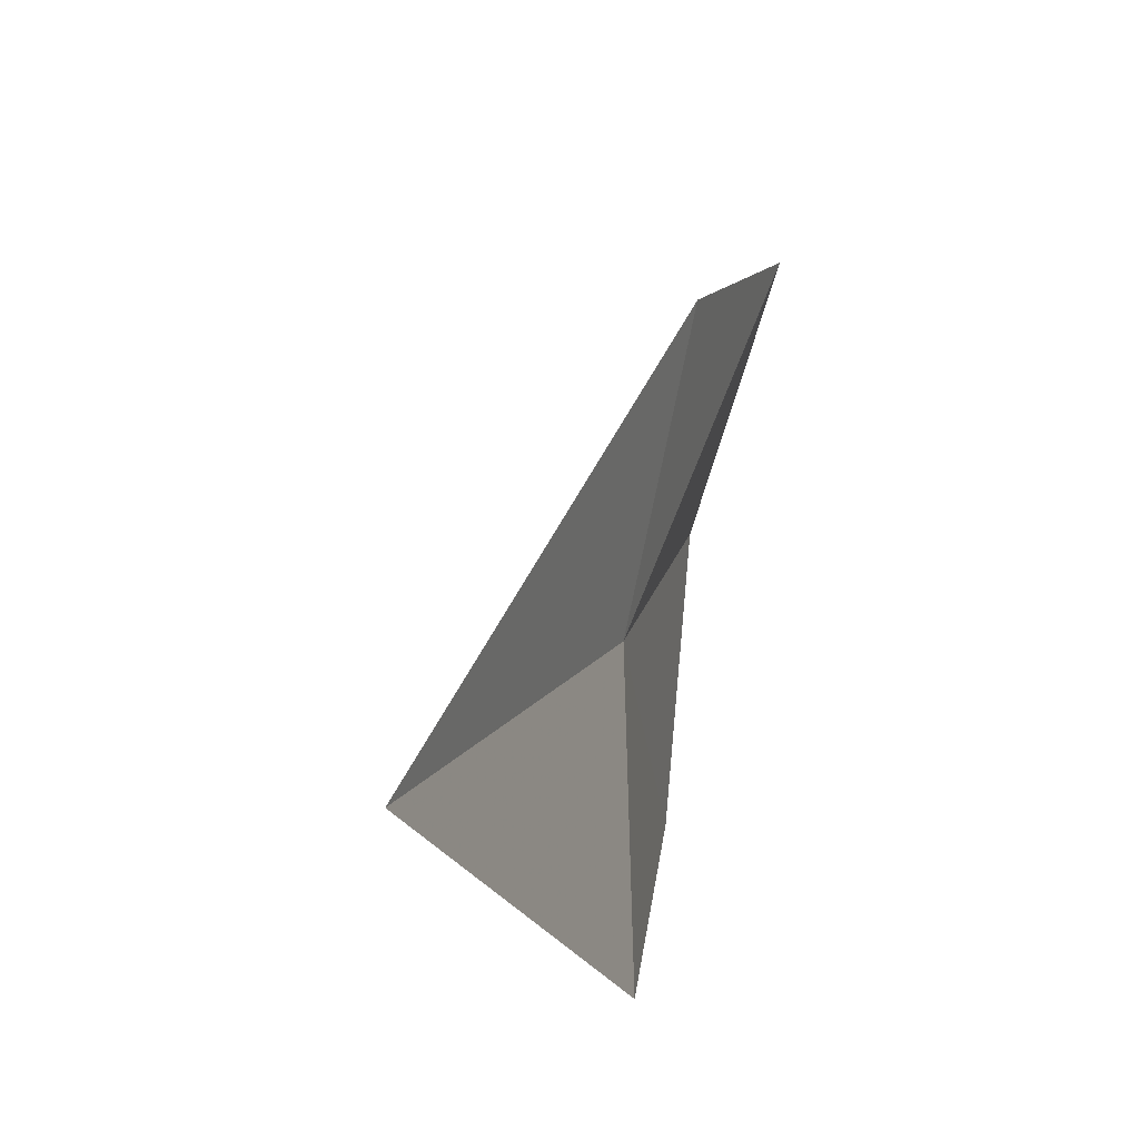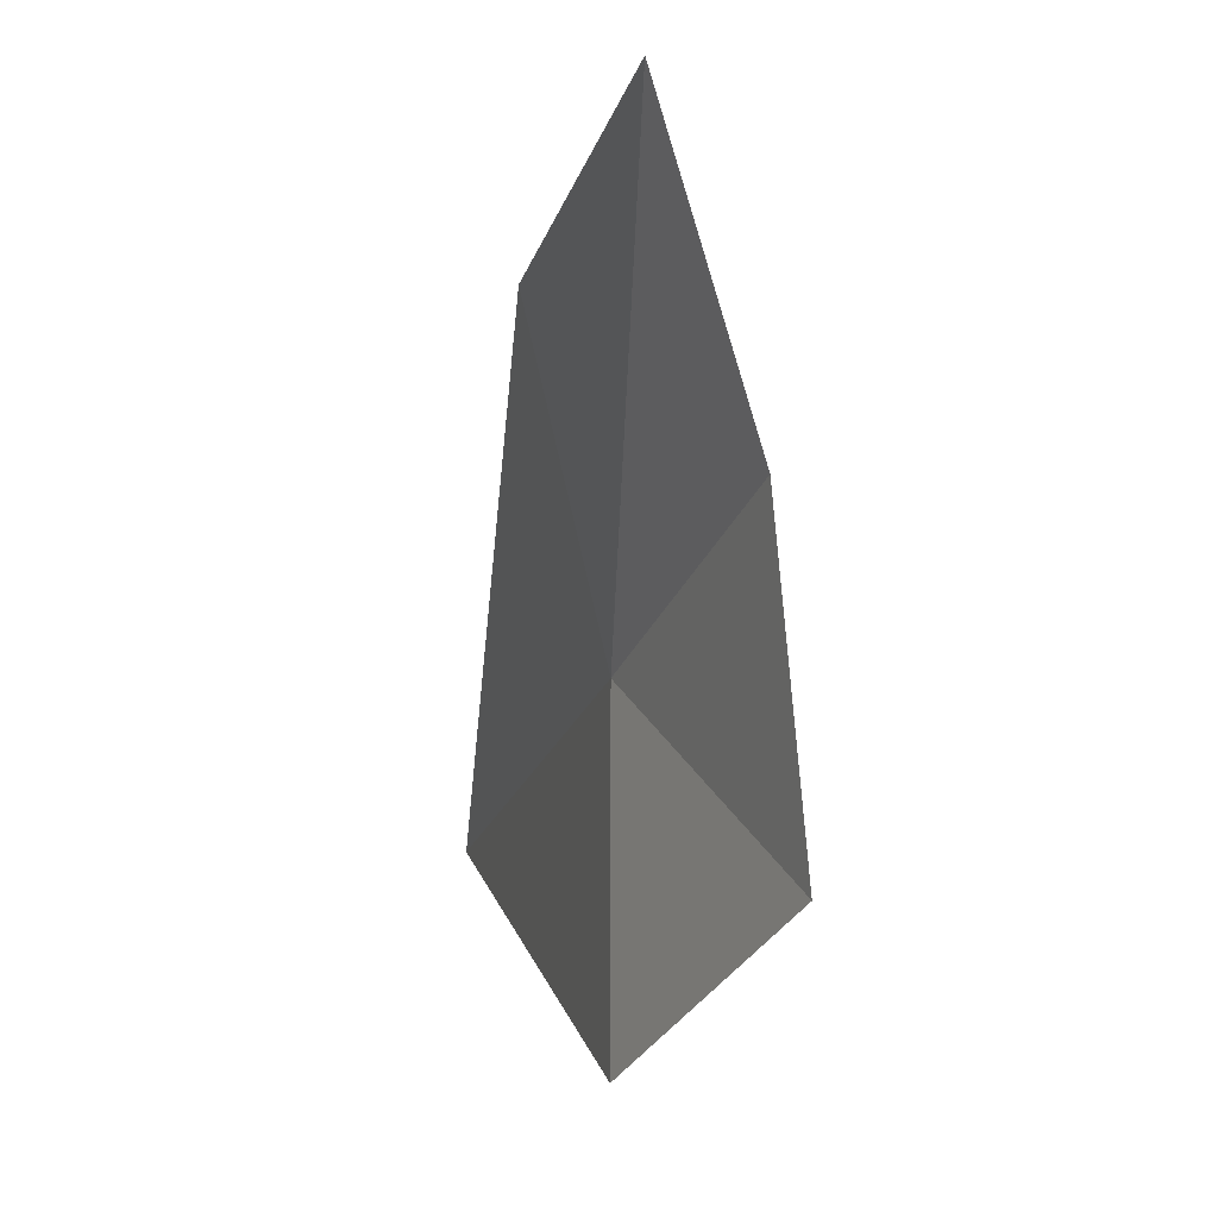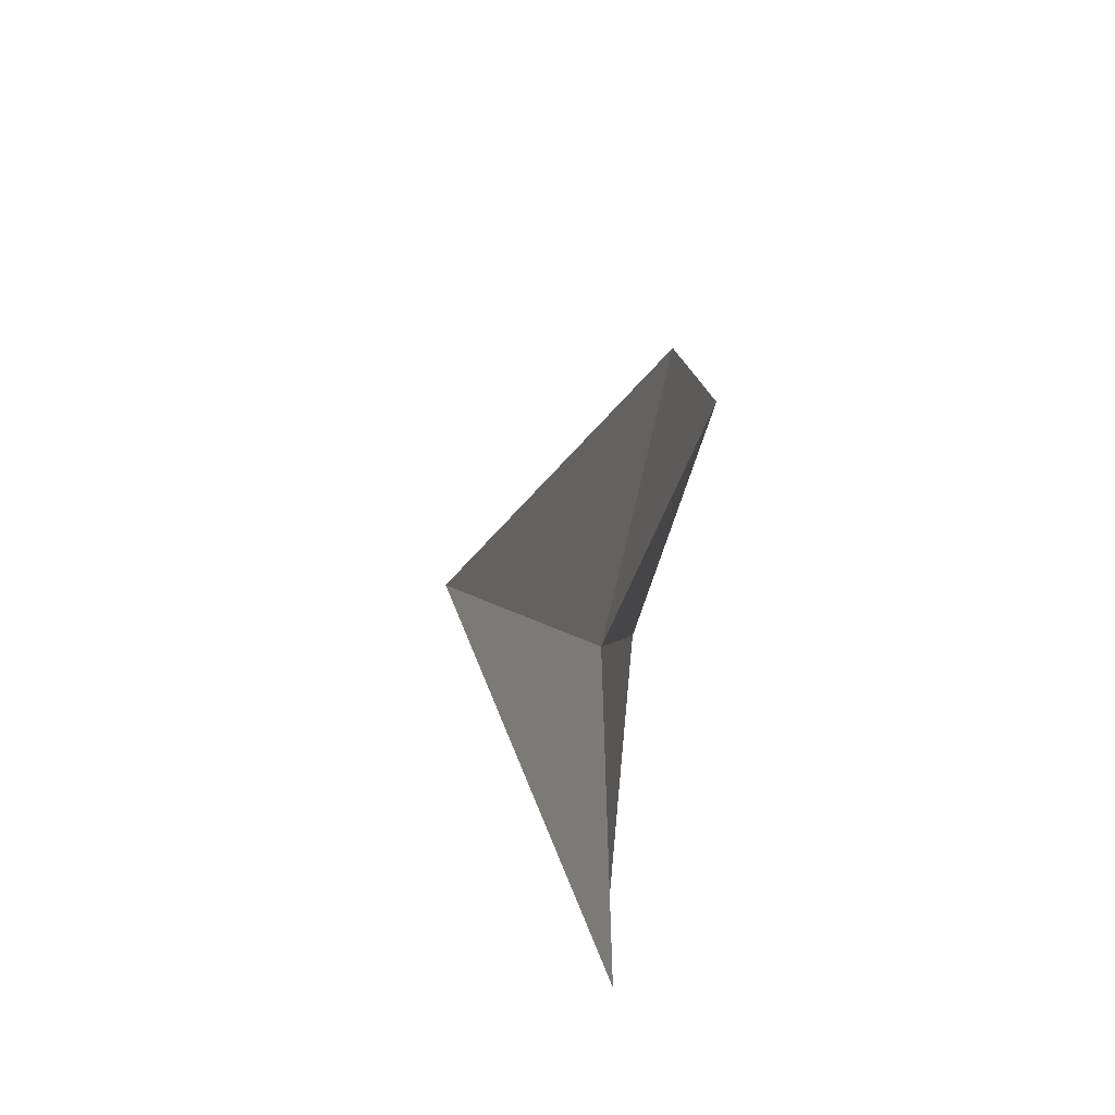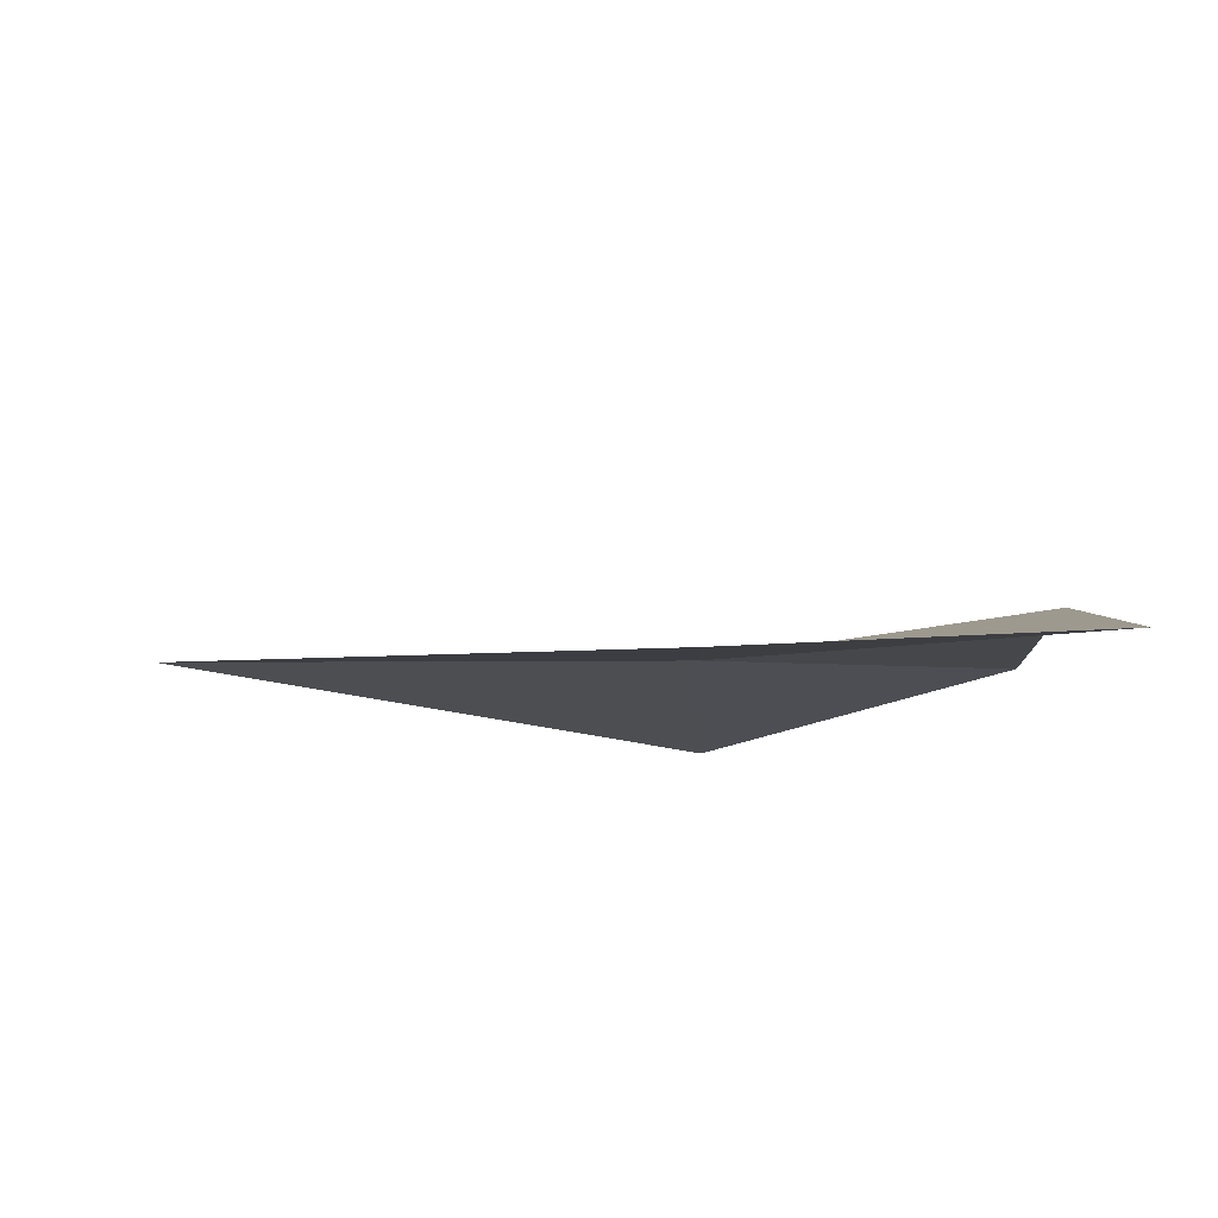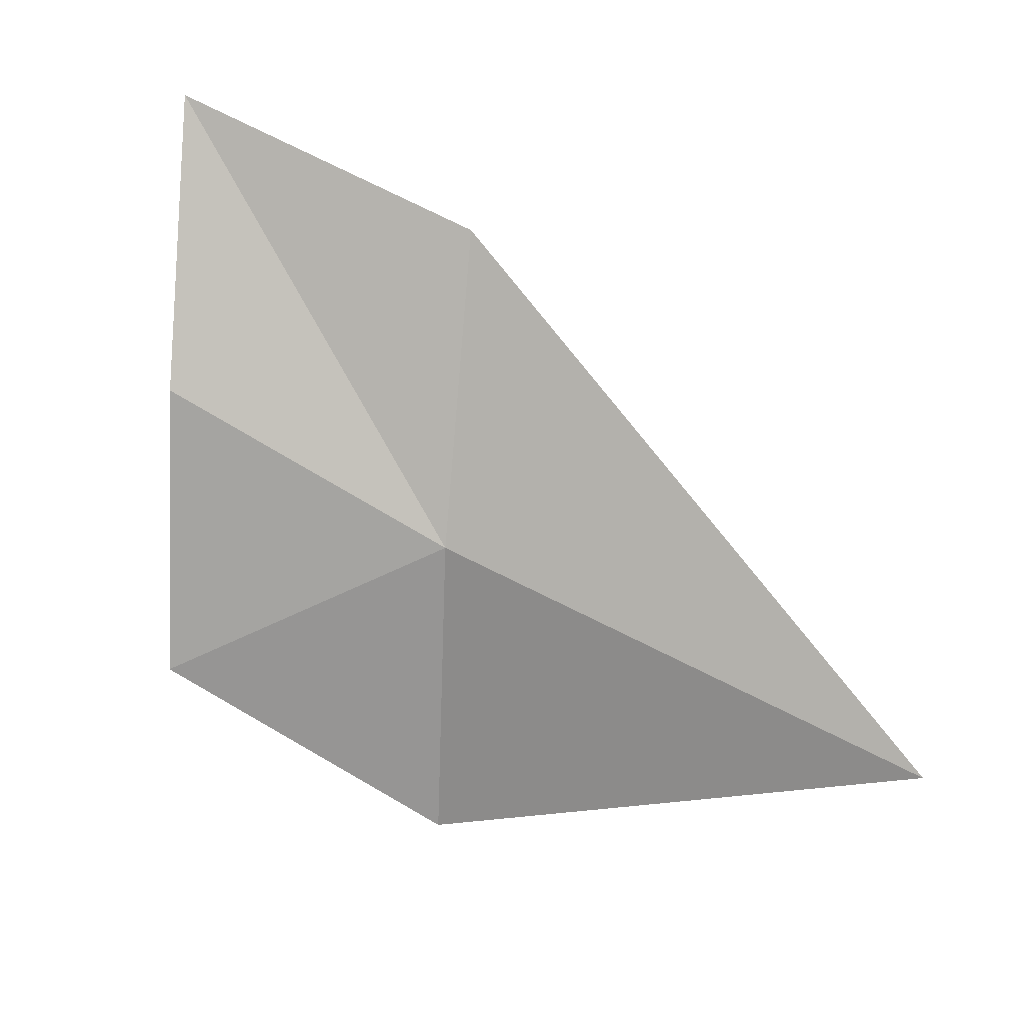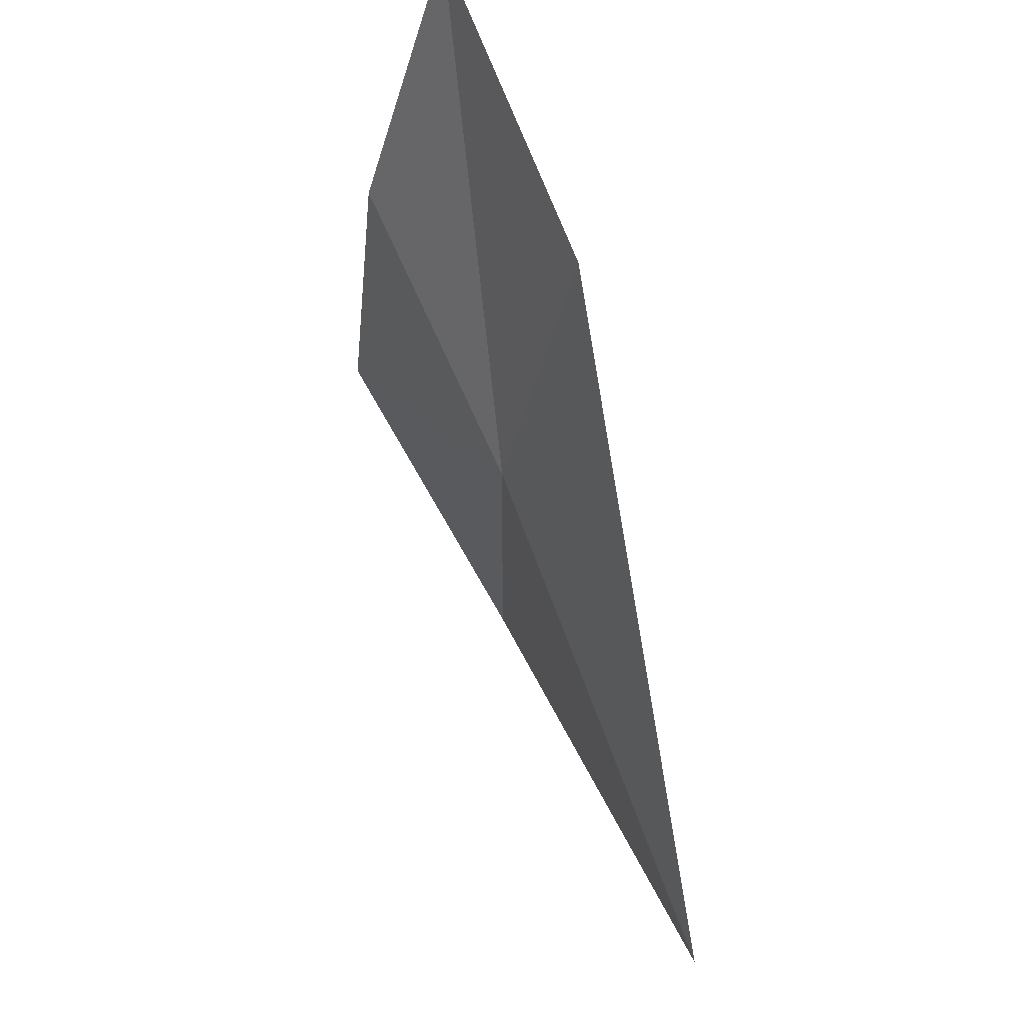
<metadata>
{"format":"obj","ext":"obj","renderer":"f3d","projection":"perspective","resolution":1024,"background":"white","views":[{"elev":-9.3,"azim":40.4,"up":"+Y"},{"elev":-0.2,"azim":-177.6,"up":"+Y"},{"elev":-27.7,"azim":33.0,"up":"+Y"},{"elev":73.7,"azim":114.5,"up":"+Y"},{"elev":20.2,"azim":-52.7,"up":"+Y"},{"elev":57.3,"azim":-3.6,"up":"+Y"}]}
</metadata>
<code>
v 1.16 1.241 23.7
v 0.9976 1.439 23.35
v 1.112 1.816 23.29
v 1.256 1.657 23.67
v 1.374 0.9999 24.32
v 0.9586 1.042 23.36
v 1.16 0.8139 23.68
f 1 3 2
f 1 4 3
f 1 5 4
f 1 2 6
f 1 6 7
f 1 7 5

</code>
